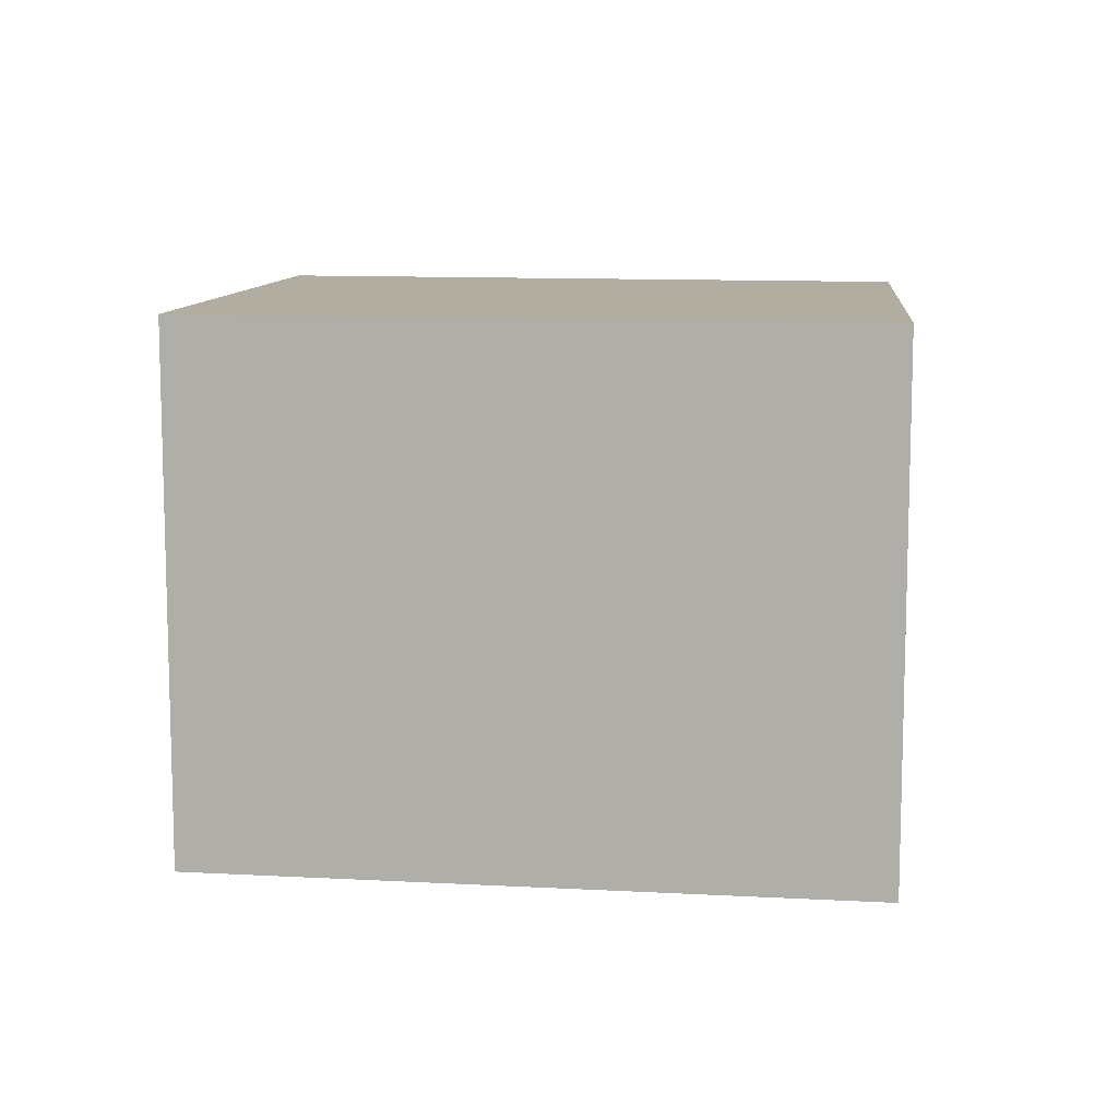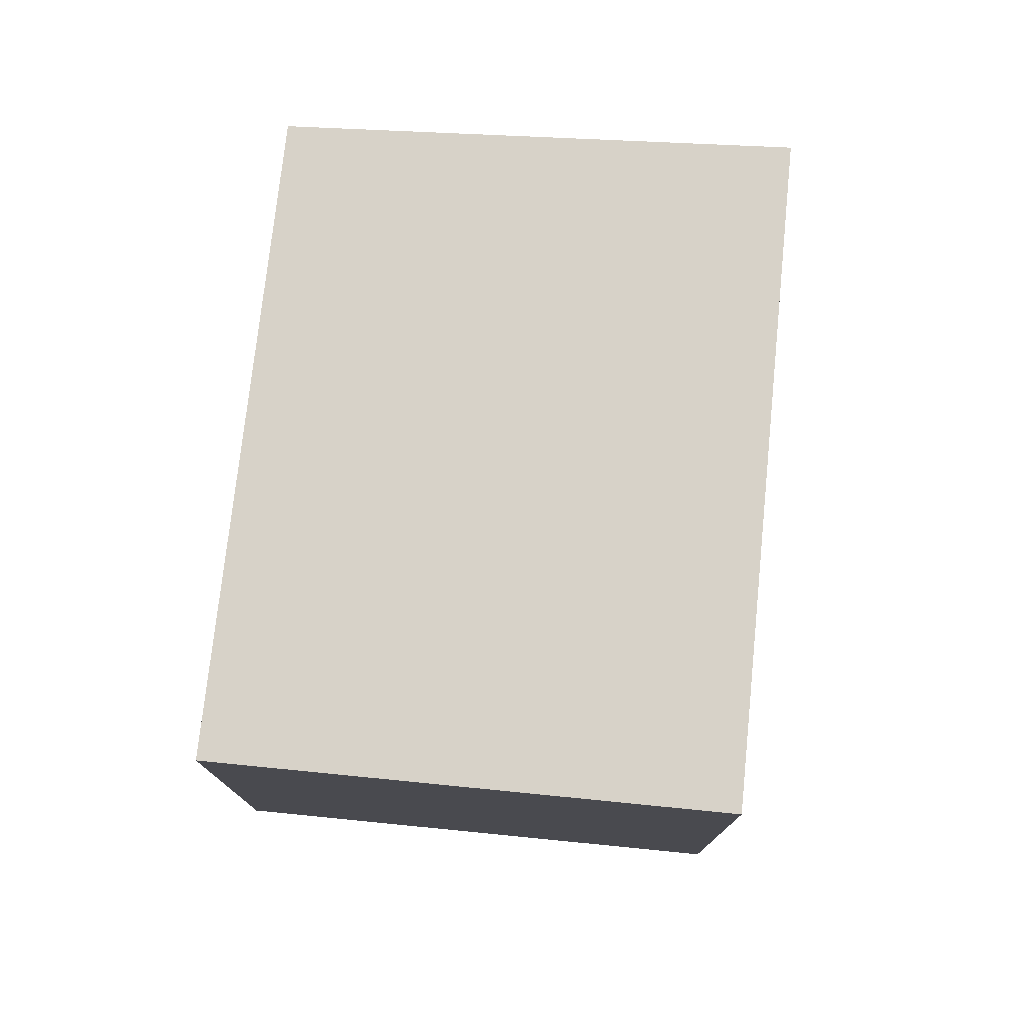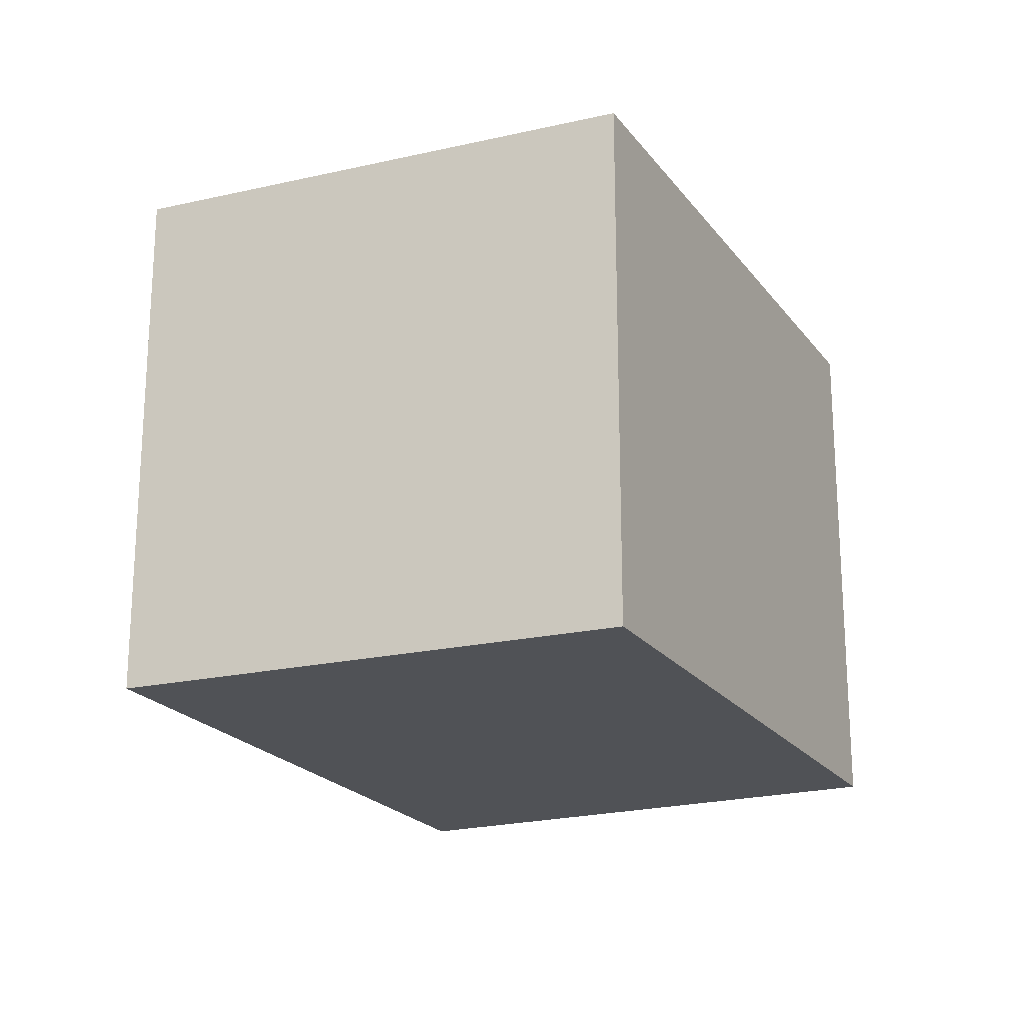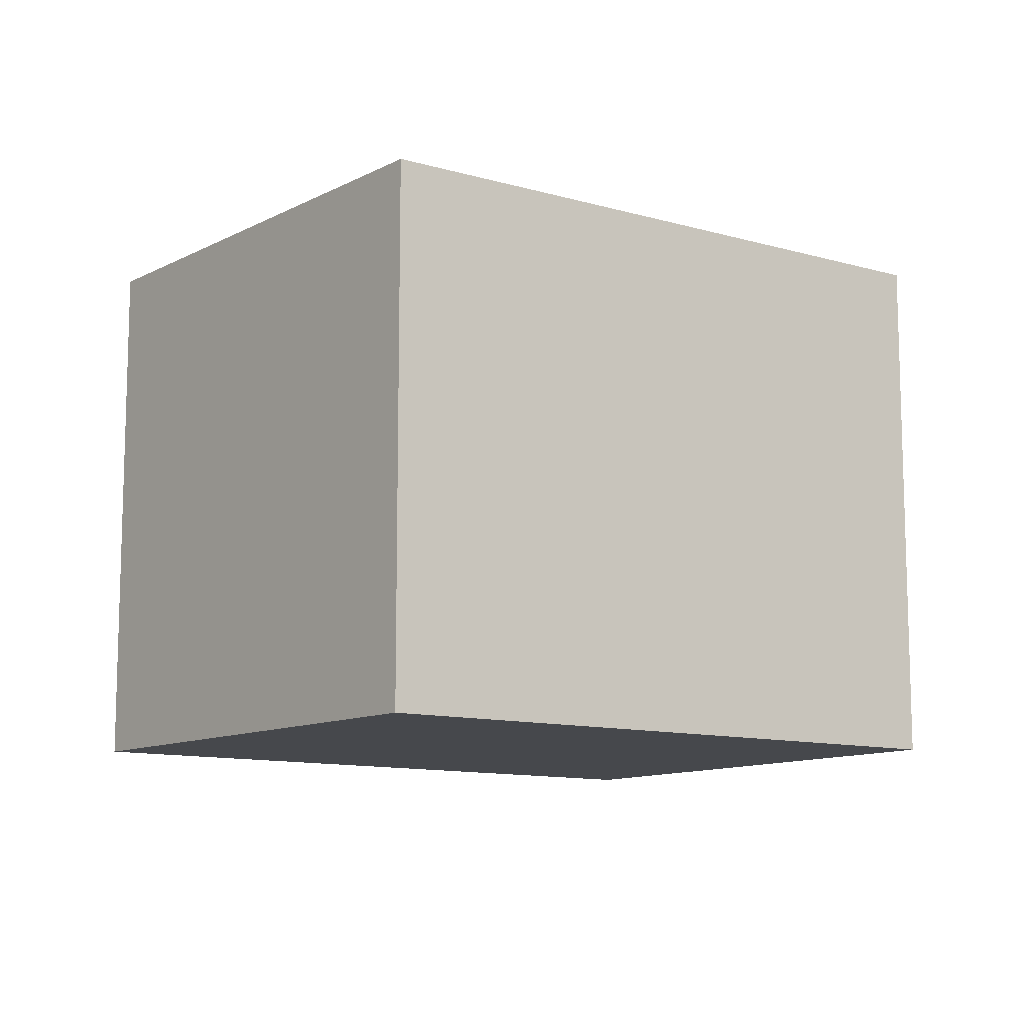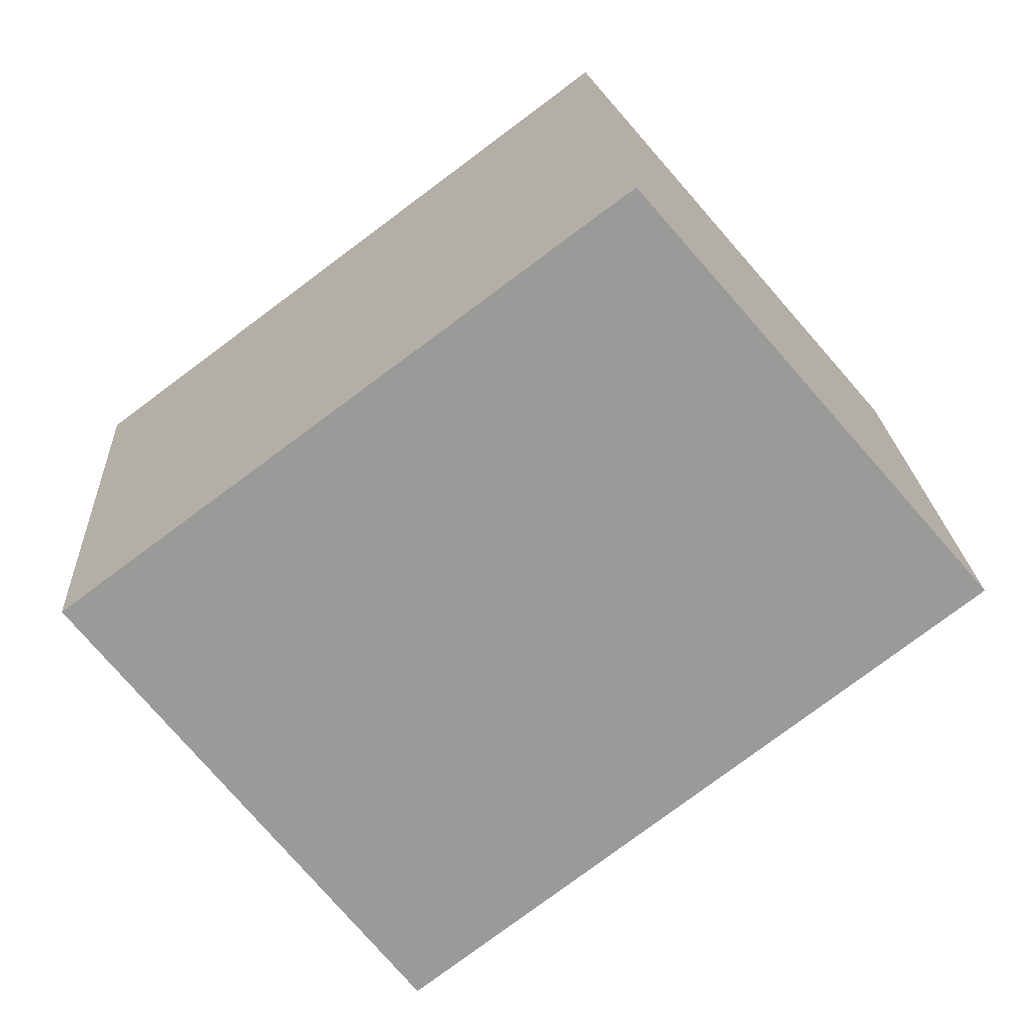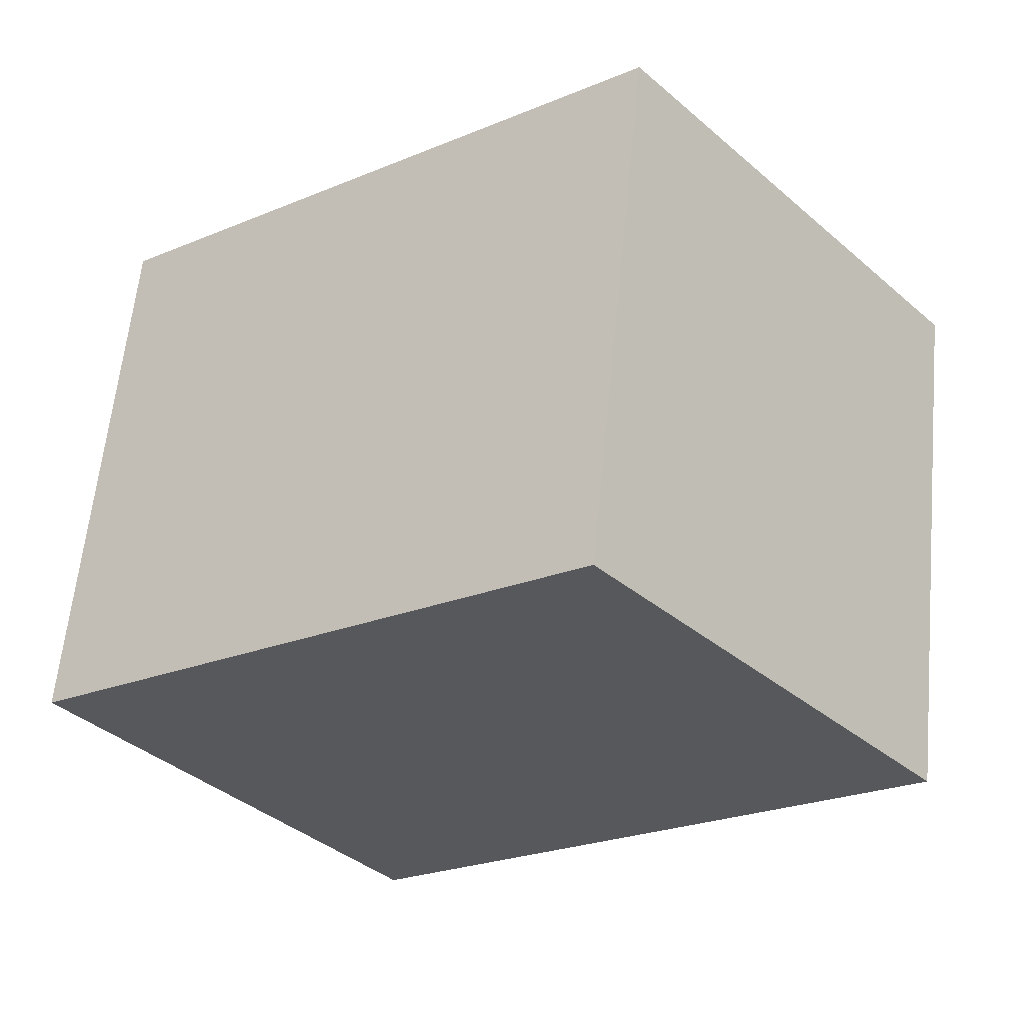
<metadata>
{"format":"obj","ext":"obj","renderer":"f3d","projection":"perspective","resolution":1024,"background":"white","views":[{"elev":10.4,"azim":-134.3,"up":"+Y"},{"elev":77.3,"azim":133.3,"up":"+Y"},{"elev":-21.0,"azim":-27.0,"up":"+Y"},{"elev":-11.1,"azim":1.7,"up":"+Y"},{"elev":21.1,"azim":176.8,"up":"+Z"},{"elev":61.2,"azim":-174.4,"up":"+Z"}]}
</metadata>
<code>
v  0 2.872 1.759e-16
v  4.67 2.872 -0.006
v  2.924 2.872 -2.268
v  1.824 2.872 2.121
v  4.67 3.674e-19 -0.006
v  2.924 1.389e-16 -2.268
v  0 0 0
v  1.824 -1.299e-16 2.121
g defaultobject
f 1 2 3
f 2 1 4
f 5 3 2
f 3 5 6
f 6 1 3
f 1 6 7
f 7 4 1
f 4 7 8
f 8 2 4
f 2 8 5
f 8 6 5
f 6 8 7

</code>
